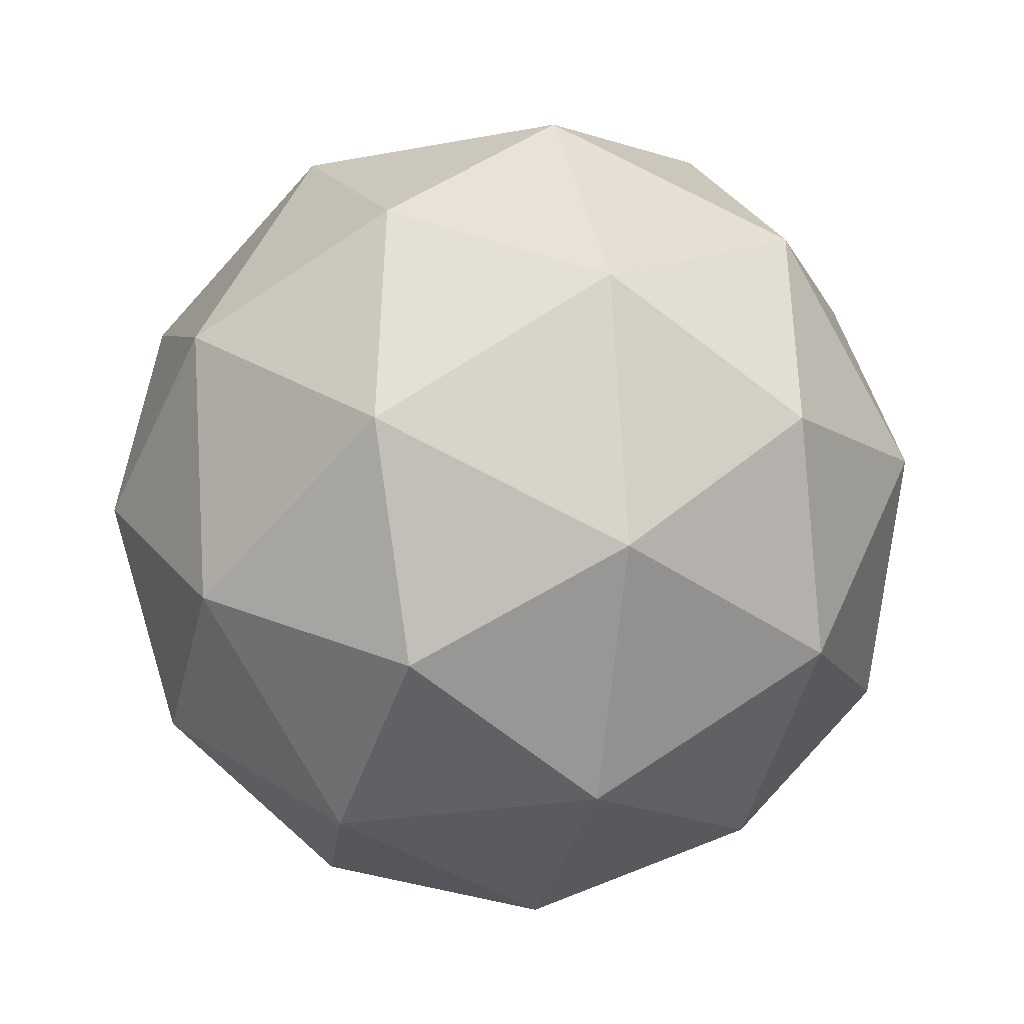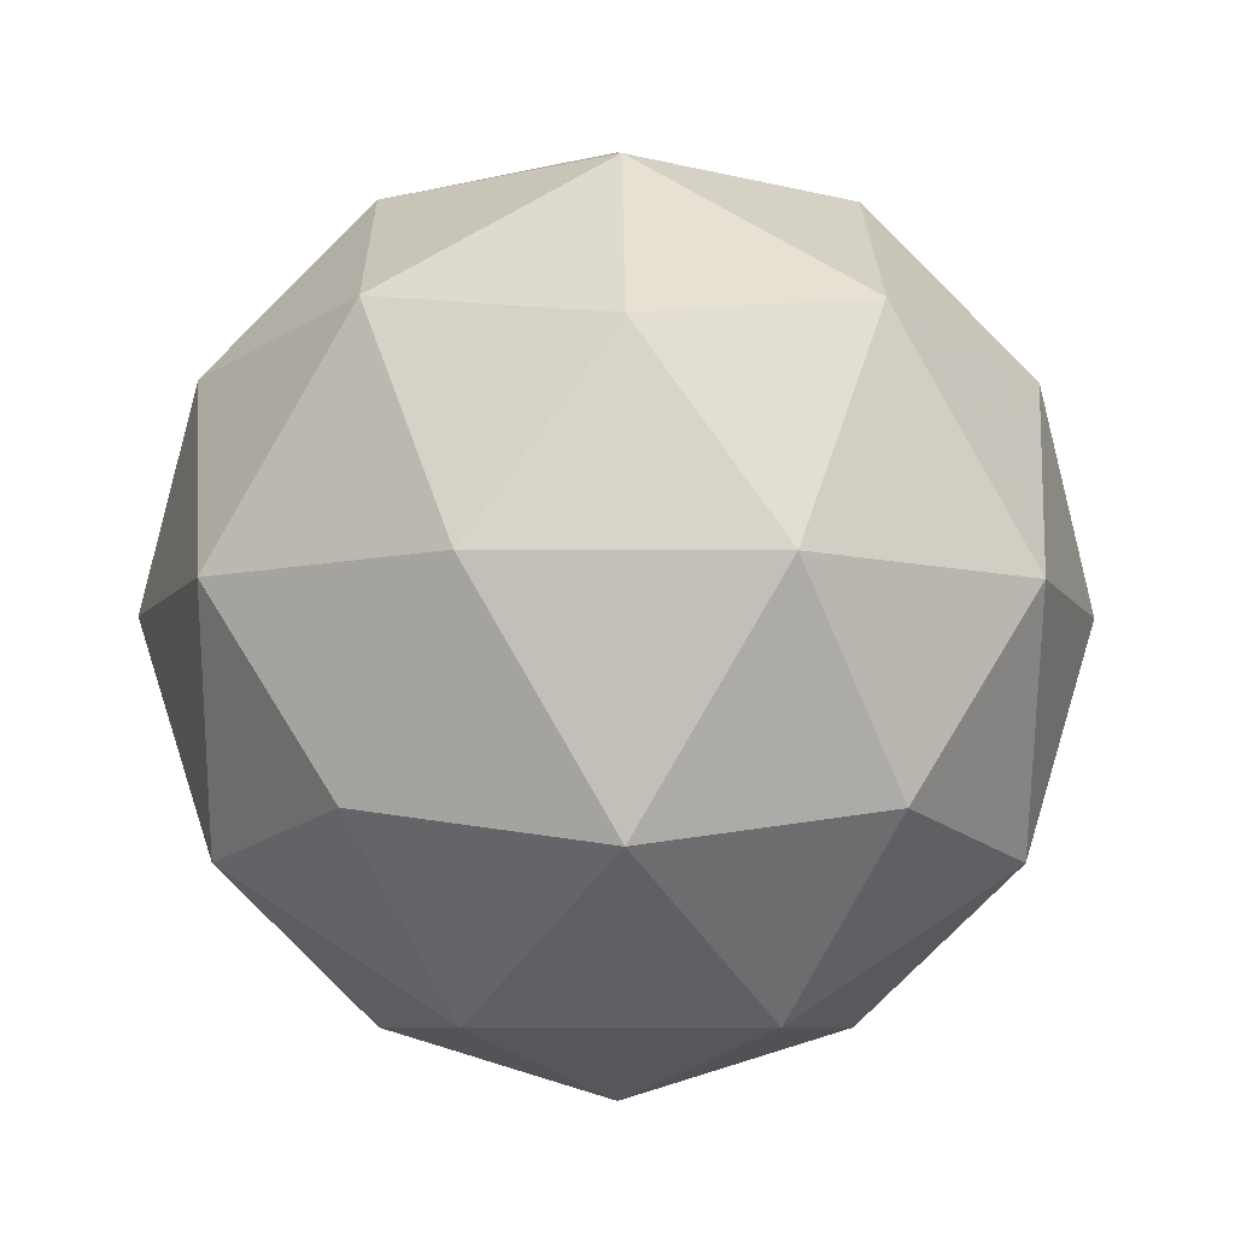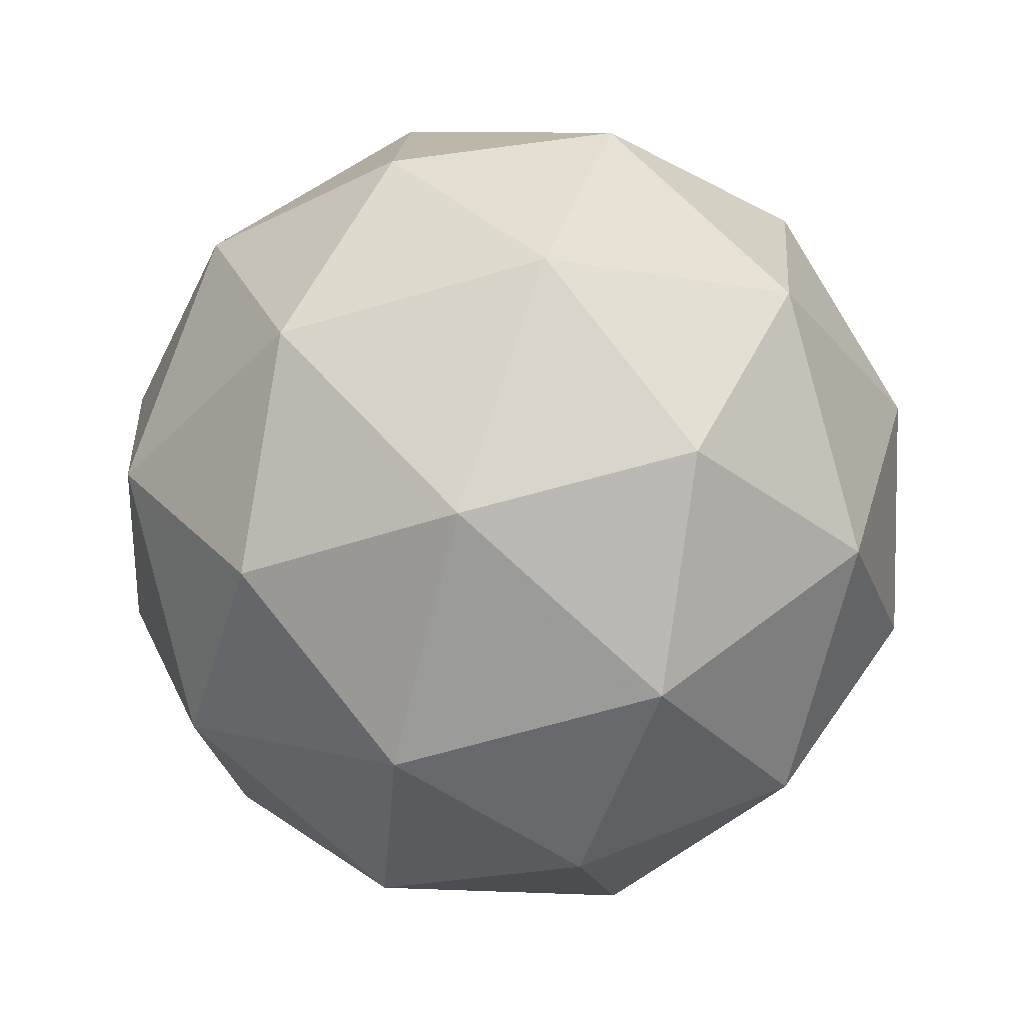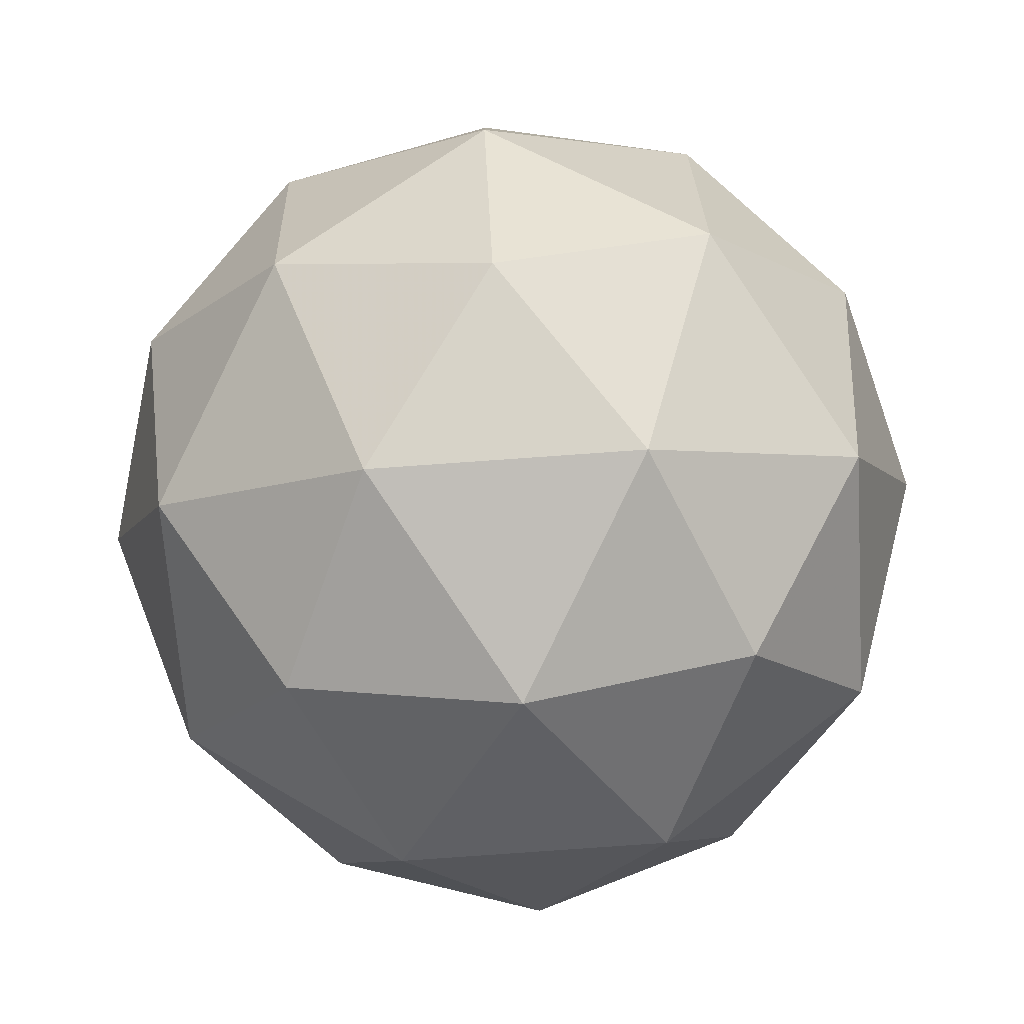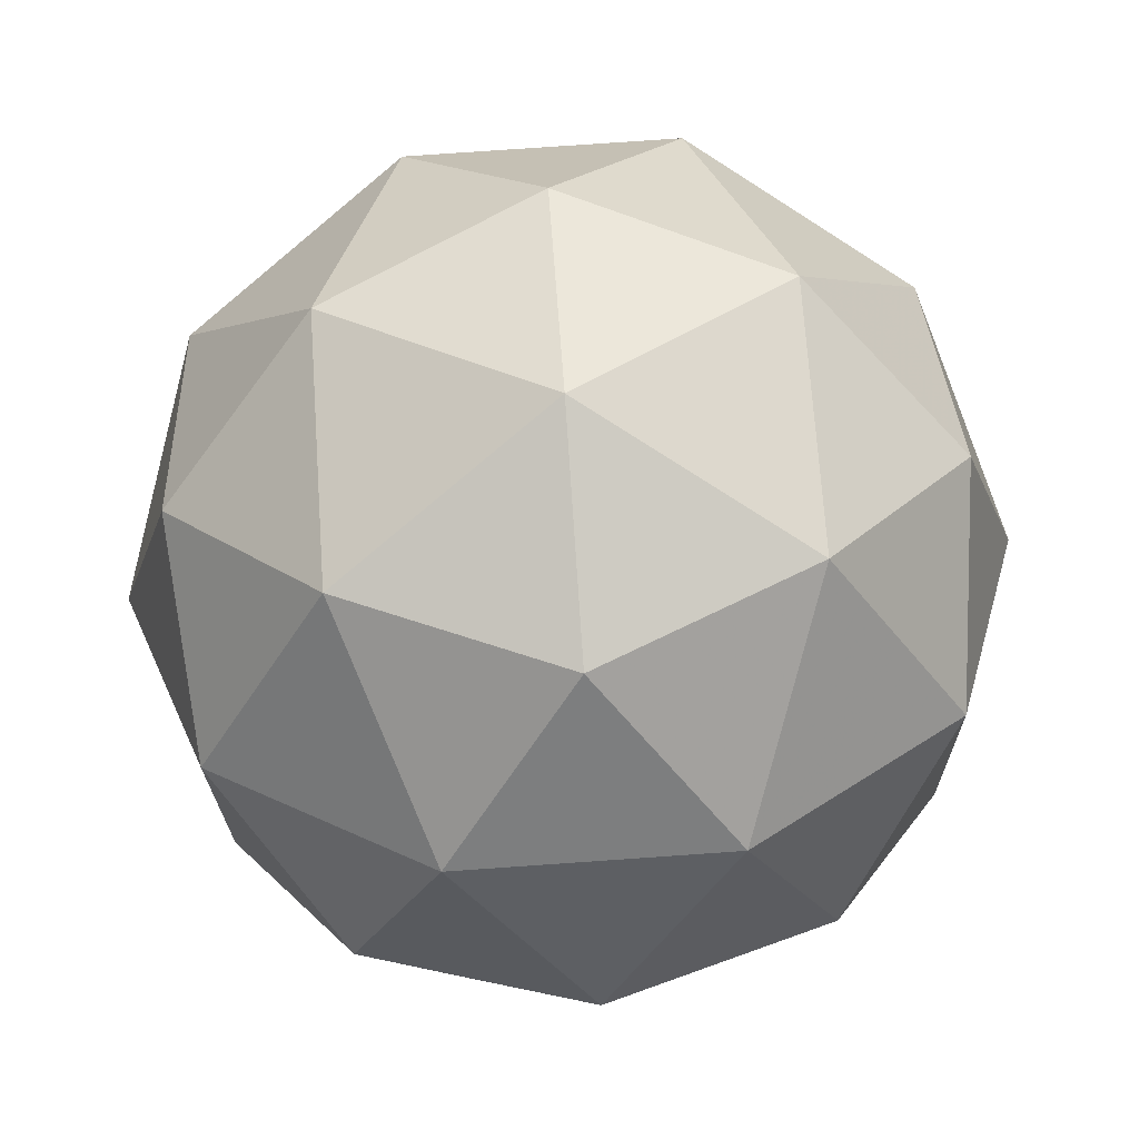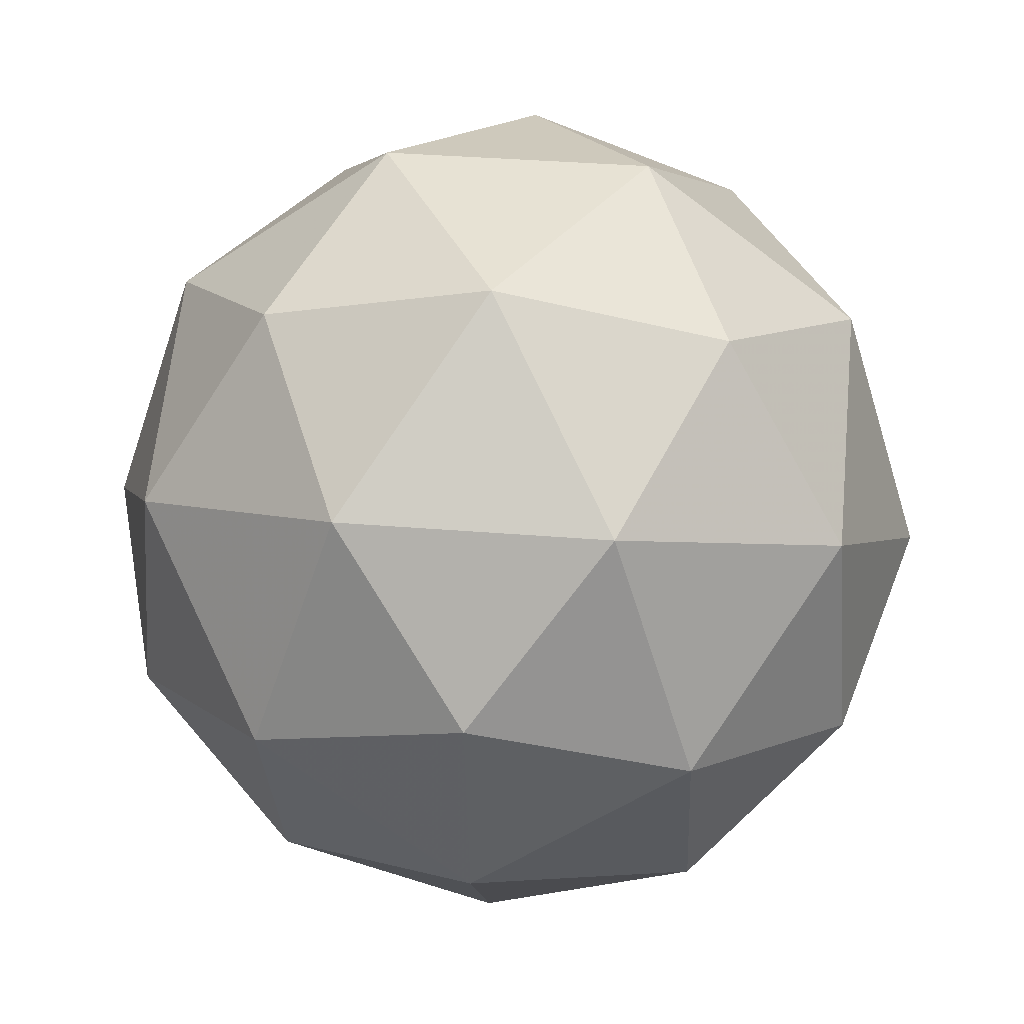
<metadata>
{"format":"obj","ext":"obj","renderer":"f3d","projection":"perspective","resolution":1024,"background":"white","views":[{"elev":-16.3,"azim":-105.5,"up":"+Y"},{"elev":-11.4,"azim":-161.0,"up":"+Z"},{"elev":56.5,"azim":106.3,"up":"+Y"},{"elev":27.0,"azim":-34.4,"up":"+Y"},{"elev":41.5,"azim":-19.2,"up":"+Z"},{"elev":57.4,"azim":-117.3,"up":"+Y"}]}
</metadata>
<code>
v 0.9244 0.4864 -0.2638
v 0.8642 0.5293 -0.2238
v 0.9433 0.5579 -0.2239
v 0.9949 0.4918 -0.2183
v 0.9477 0.4222 -0.2147
v 0.8669 0.4454 -0.2181
v 0.8974 0.5612 -0.1534
v 0.9782 0.5381 -0.15
v 0.981 0.4542 -0.1443
v 0.9019 0.4255 -0.1442
v 0.8503 0.4917 -0.1498
v 0.9207 0.4971 -0.1043
v 0.9358 0.5275 -0.2544
v 0.8893 0.5106 -0.2543
v 0.9004 0.5527 -0.2308
v 0.8555 0.4866 -0.2274
v 0.8909 0.4613 -0.251
v 0.9662 0.4886 -0.2511
v 0.9772 0.5307 -0.2276
v 0.9384 0.4477 -0.2489
v 0.9799 0.4509 -0.2221
v 0.9046 0.4236 -0.222
v 0.8457 0.5138 -0.1873
v 0.8474 0.4645 -0.1839
v 0.92 0.5715 -0.1895
v 0.8735 0.5547 -0.1894
v 0.9978 0.519 -0.1842
v 0.9674 0.5579 -0.1875
v 0.9717 0.4288 -0.1787
v 0.9994 0.4697 -0.1808
v 0.8777 0.4256 -0.1806
v 0.9252 0.412 -0.1786
v 0.8653 0.5326 -0.146
v 0.9405 0.5598 -0.1461
v 0.9896 0.4969 -0.1407
v 0.9447 0.4307 -0.1373
v 0.8679 0.4528 -0.1405
v 0.9067 0.5358 -0.1192
v 0.879 0.4949 -0.117
v 0.9542 0.5221 -0.1171
v 0.9558 0.4728 -0.1138
v 0.9093 0.456 -0.1137
f 1 14 13
f 2 14 16
f 1 13 18
f 1 18 20
f 1 20 17
f 2 16 23
f 3 15 25
f 4 19 27
f 5 21 29
f 6 22 31
f 2 23 26
f 3 25 28
f 4 27 30
f 5 29 32
f 6 31 24
f 7 33 38
f 8 34 40
f 9 35 41
f 10 36 42
f 11 37 39
f 39 42 12
f 39 37 42
f 37 10 42
f 42 41 12
f 42 36 41
f 36 9 41
f 41 40 12
f 41 35 40
f 35 8 40
f 40 38 12
f 40 34 38
f 34 7 38
f 38 39 12
f 38 33 39
f 33 11 39
f 24 37 11
f 24 31 37
f 31 10 37
f 32 36 10
f 32 29 36
f 29 9 36
f 30 35 9
f 30 27 35
f 27 8 35
f 28 34 8
f 28 25 34
f 25 7 34
f 26 33 7
f 26 23 33
f 23 11 33
f 31 32 10
f 31 22 32
f 22 5 32
f 29 30 9
f 29 21 30
f 21 4 30
f 27 28 8
f 27 19 28
f 19 3 28
f 25 26 7
f 25 15 26
f 15 2 26
f 23 24 11
f 23 16 24
f 16 6 24
f 17 22 6
f 17 20 22
f 20 5 22
f 20 21 5
f 20 18 21
f 18 4 21
f 18 19 4
f 18 13 19
f 13 3 19
f 16 17 6
f 16 14 17
f 14 1 17
f 13 15 3
f 13 14 15
f 14 2 15

</code>
